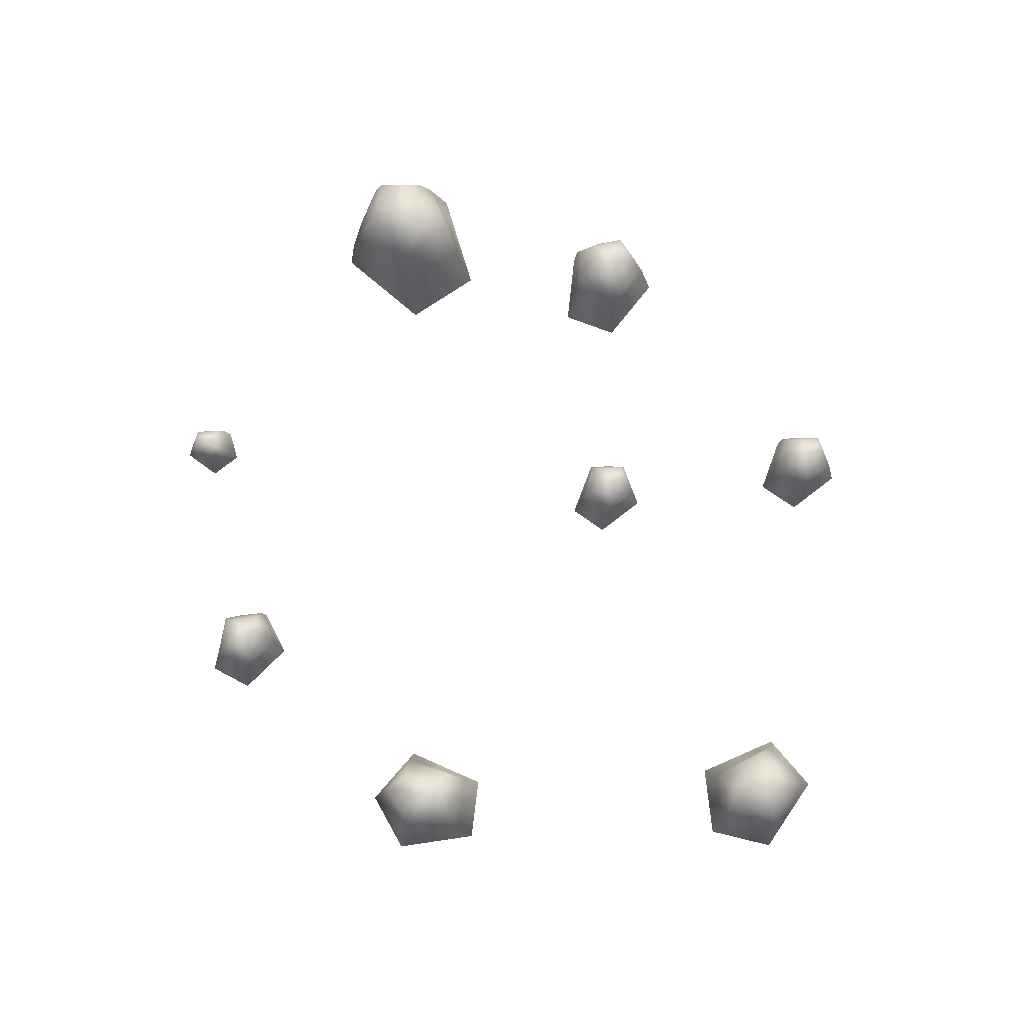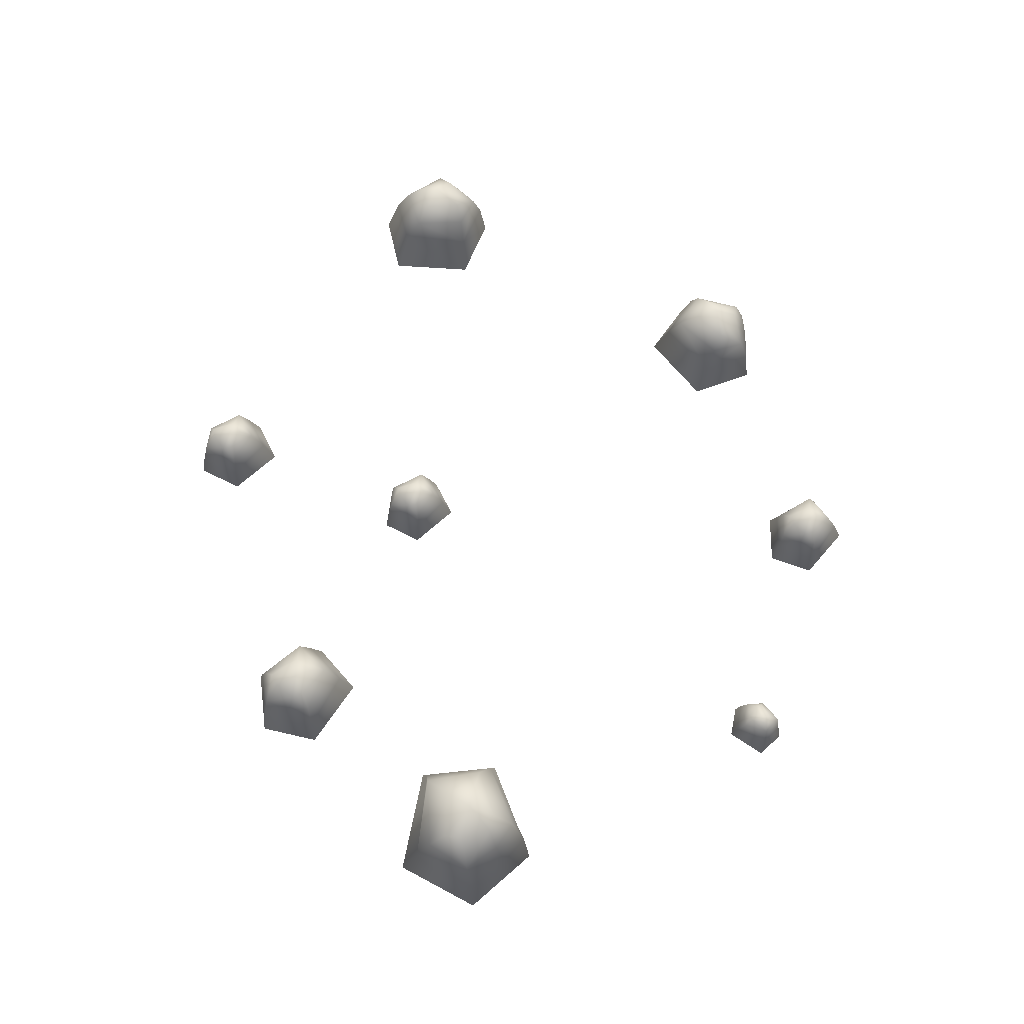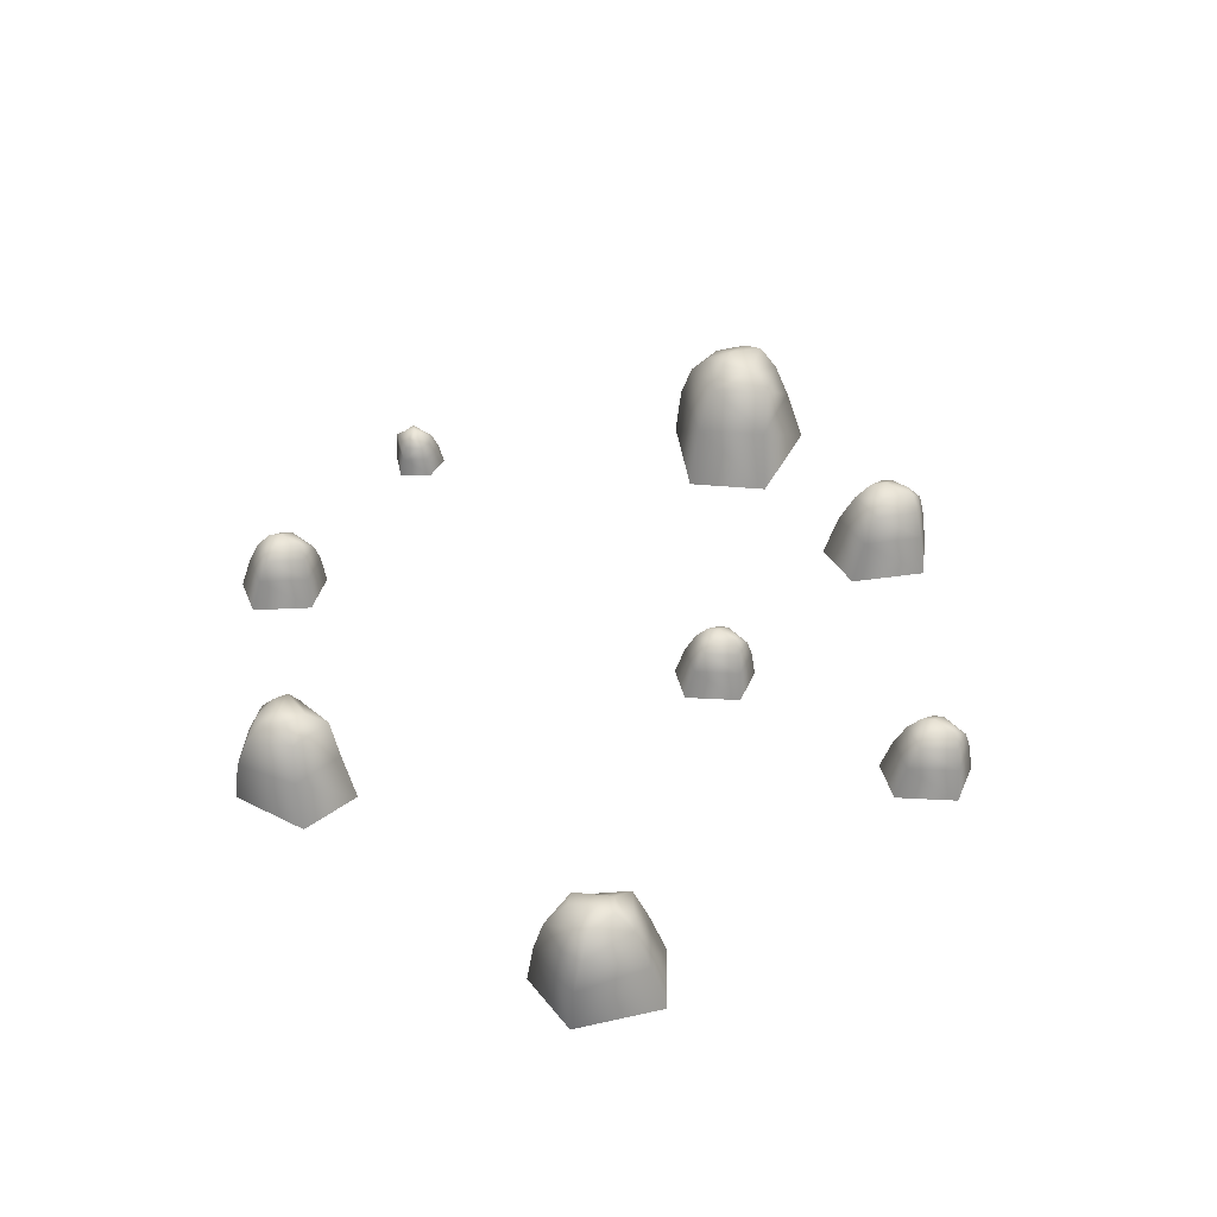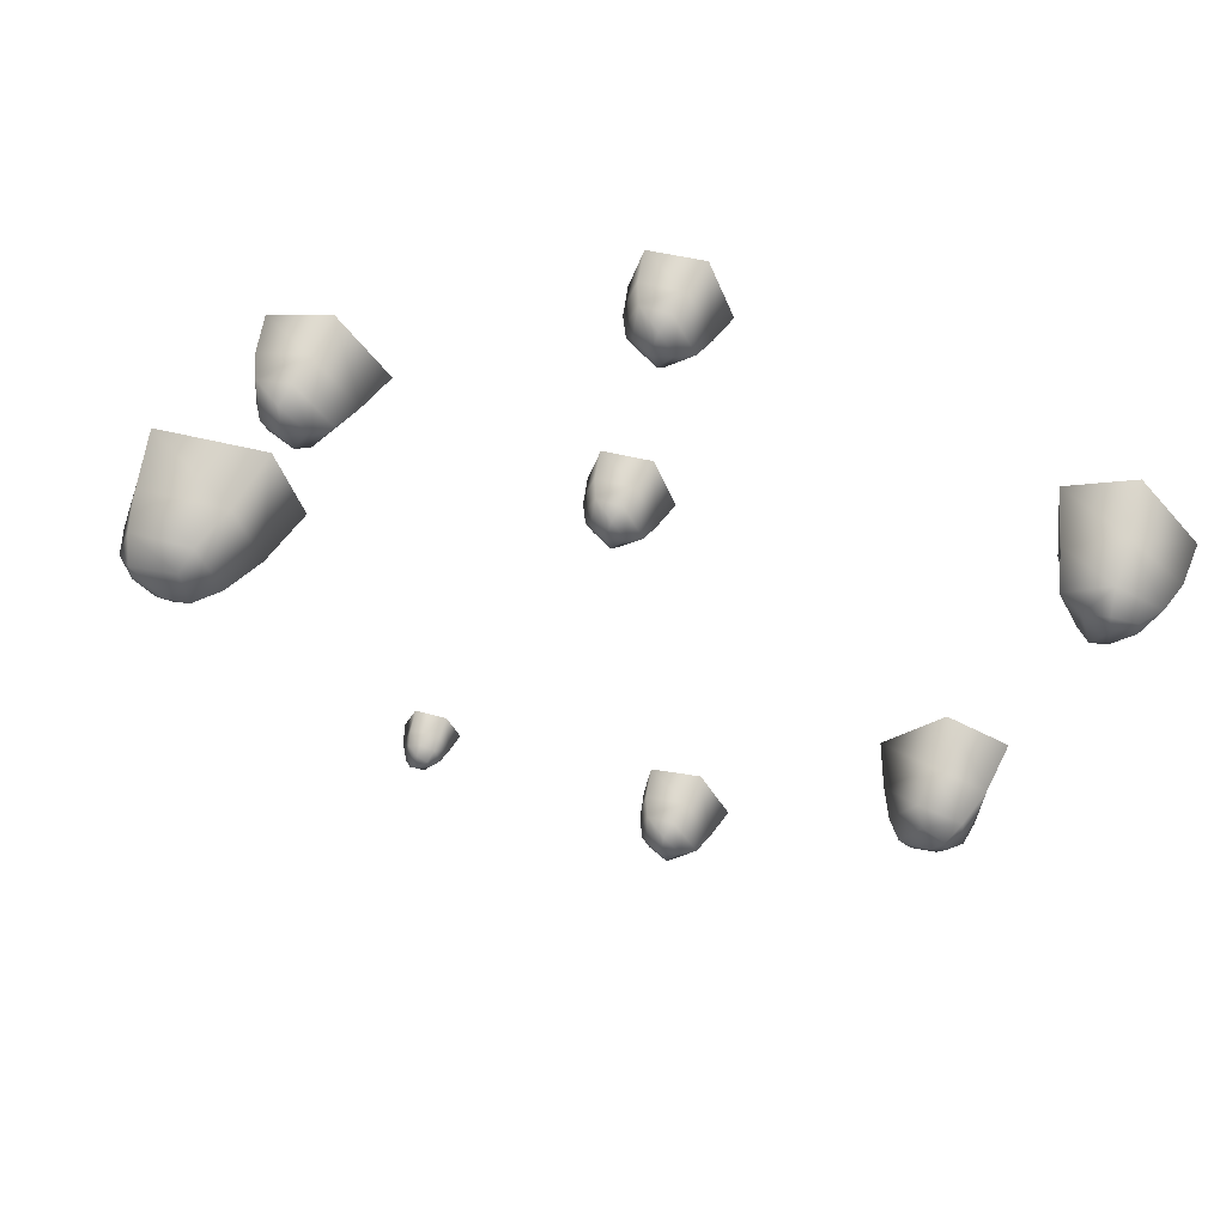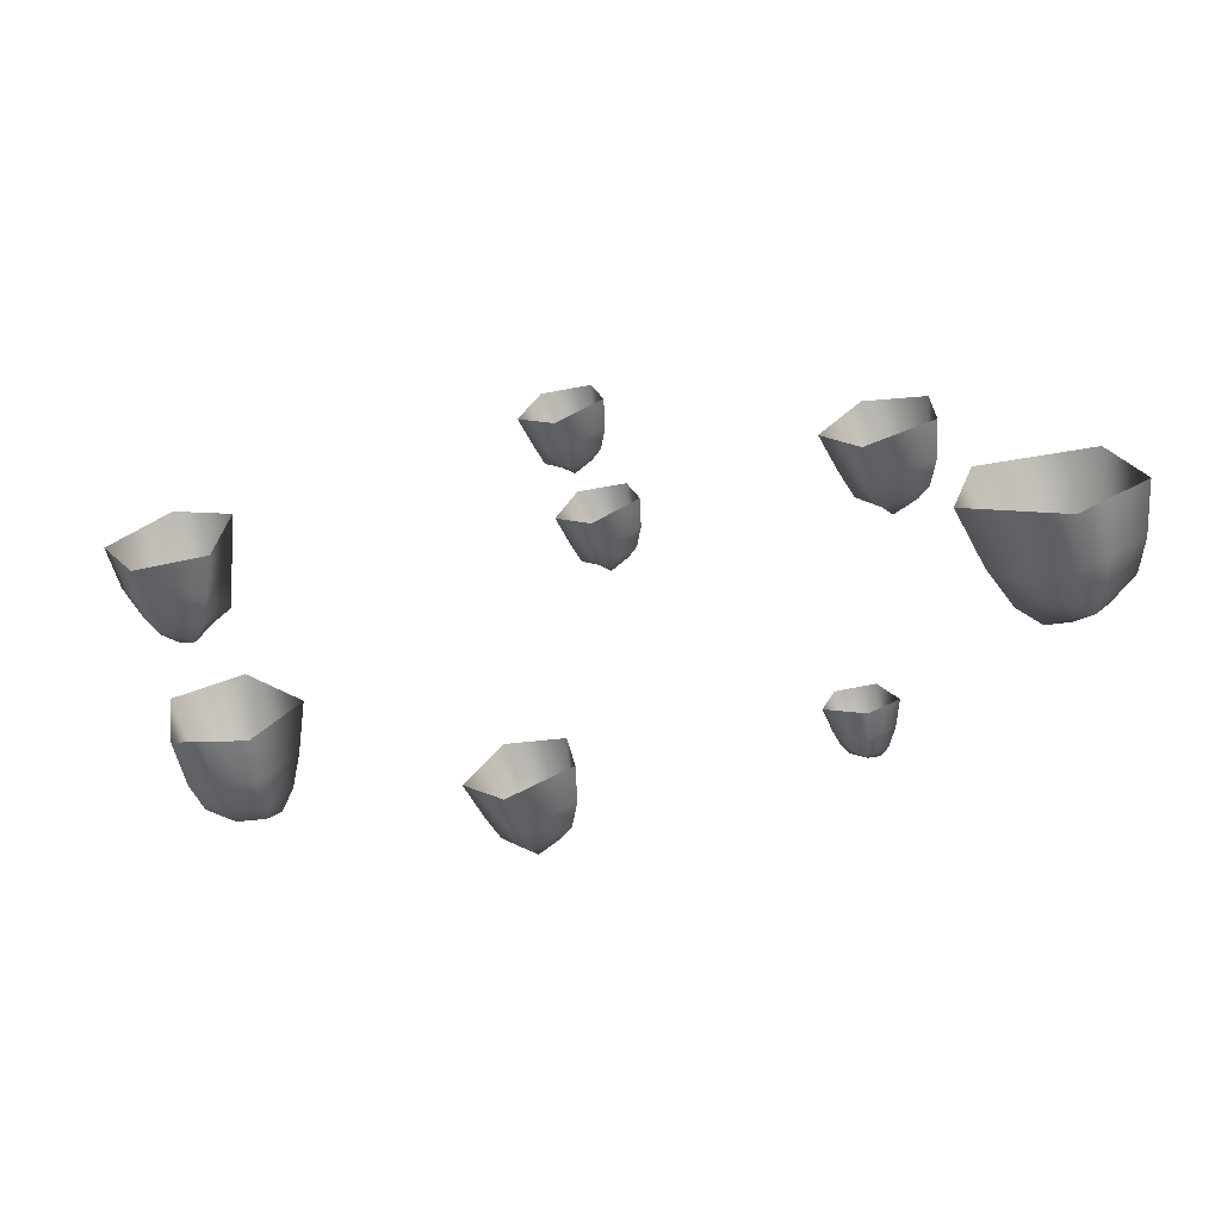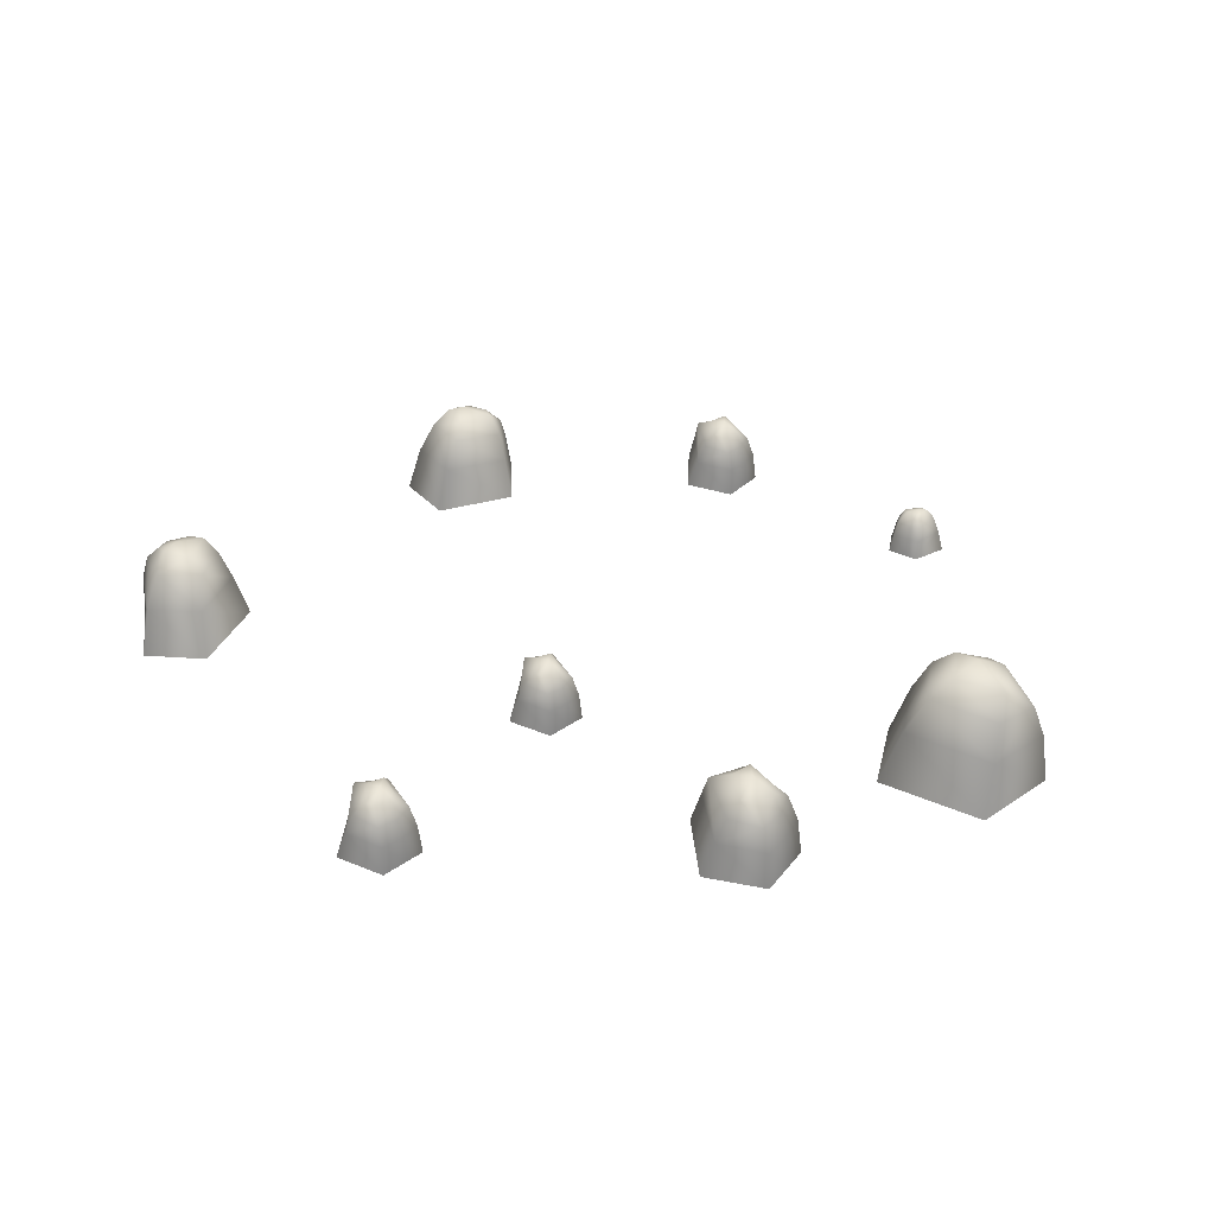
<metadata>
{"format":"obj","ext":"obj","renderer":"f3d","projection":"perspective","resolution":1024,"background":"white","views":[{"elev":74.8,"azim":-106.9,"up":"+Y"},{"elev":64.9,"azim":100.8,"up":"+Y"},{"elev":40.5,"azim":-65.3,"up":"+Y"},{"elev":53.9,"azim":-165.2,"up":"+Z"},{"elev":-63.9,"azim":10.0,"up":"+Z"},{"elev":36.6,"azim":30.0,"up":"+Y"}]}
</metadata>
<code>
o Cube.012_Cube.048
v 1.905 -0.551 -2.833
v 2.099 -0.5575 -3.123
v 1.906 -0.5735 -3.259
v 1.681 -0.5631 -3.062
v 1.754 -0.5439 -2.841
v 2.012 -0.545 -2.843
v 1.897 -0.4441 -2.883
v 2.029 -0.4108 -3.124
v 1.868 -0.423 -3.228
v 1.721 -0.4397 -3.051
v 1.766 -0.4338 -2.898
v 1.996 -0.4275 -2.906
v 1.906 -0.7198 -2.795
v 1.906 -0.3648 -2.94
v 2.152 -0.7606 -3.129
v 1.968 -0.3359 -3.093
v 1.931 -0.7798 -3.293
v 1.883 -0.3681 -3.146
v 1.904 -0.3248 -3.049
v 1.637 -0.7461 -3.078
v 1.772 -0.3571 -3.033
v 1.736 -0.7154 -2.797
v 1.811 -0.353 -2.984
v 2.019 -0.7228 -2.793
v 1.955 -0.367 -2.97
v 2.657 -0.0151 1.613
v 2.894 -0.7412 1.496
v 2.628 0.01515 1.887
v 2.874 -0.726 2.04
v 2.531 0.0215 1.961
v 2.326 -0.7038 2.214
v 2.517 0.0875 1.706
v 2.32 0.03302 1.741
v 1.925 -0.7065 1.639
v 2.433 0.07917 1.582
v 2.254 -0.7168 1.222
v 2.712 -0.01973 1.707
v 2.886 -0.7351 1.713
v 2.764 -0.1483 1.537
v 2.765 -0.1627 1.978
v 2.471 -0.1302 2.056
v 2.147 -0.04775 1.765
v 2.356 -0.05415 1.461
v 2.797 -0.1864 1.728
v 2.85 -0.3894 1.509
v 2.84 -0.3878 2.003
v 2.411 -0.361 2.132
v 2.047 -0.3245 1.69
v 2.319 -0.333 1.327
v 2.861 -0.4037 1.713
v -0.2122 -0.2031 -3.299
v -0.01764 -0.7693 -3.367
v -0.2598 -0.1795 -3.089
v -0.08293 -0.7574 -2.948
v -0.3414 -0.1746 -3.04
v -0.5235 -0.7401 -2.863
v -0.3294 -0.1231 -3.239
v -0.4851 -0.1656 -3.23
v -0.7812 -0.7422 -3.346
v -0.383 -0.1296 -3.343
v -0.4886 -0.7503 -3.638
v -0.1778 -0.2067 -3.221
v -0.04373 -0.7645 -3.2
v -0.1226 -0.307 -3.348
v -0.1623 -0.3182 -3.006
v -0.3967 -0.2928 -2.972
v -0.6207 -0.2286 -3.227
v -0.4315 -0.2336 -3.444
v -0.1143 -0.3367 -3.196
v -0.05304 -0.495 -3.362
v -0.1063 -0.4938 -2.98
v -0.4501 -0.4729 -2.919
v -0.6912 -0.4444 -3.295
v -0.4474 -0.451 -3.551
v -0.06316 -0.5061 -3.202
v -2.718 -0.03663 -2.017
v -2.904 -0.8208 -2.234
v -2.423 -0.003972 -2.061
v -2.33 -0.8044 -2.36
v -2.32 0.002885 -1.98
v -2 -0.7805 -1.834
v -2.583 0.07418 -1.895
v -2.493 0.01533 -1.699
v -2.493 -0.7833 -1.259
v -2.69 0.06517 -1.774
v -3.018 -0.7945 -1.49
v -2.634 -0.04164 -2.101
v -2.675 -0.8142 -2.284
v -2.826 -0.1805 -2.108
v -2.365 -0.196 -2.228
v -2.204 -0.1609 -1.943
v -2.421 -0.0719 -1.526
v -2.795 -0.07881 -1.661
v -2.635 -0.2216 -2.195
v -2.879 -0.4409 -2.191
v -2.36 -0.4392 -2.314
v -2.109 -0.4102 -1.9
v -2.473 -0.3708 -1.401
v -2.926 -0.38 -1.587
v -2.668 -0.4563 -2.258
v -3.73 0.01912 1.506
v -4.026 -0.7946 1.495
v -3.556 0.05301 1.251
v -3.719 -0.7776 0.9696
v -3.422 0.06013 1.229
v -3.085 -0.7528 1.088
v -3.542 0.1341 1.489
v -3.329 0.07304 1.558
v -2.994 -0.7558 1.869
v -3.525 0.1248 1.656
v -3.539 -0.7674 2.106
v -3.735 0.01392 1.384
v -3.903 -0.7878 1.285
v -3.876 -0.1302 1.525
v -3.643 -0.1463 1.088
v -3.312 -0.1098 1.167
v -3.146 -0.01747 1.626
v -3.513 -0.02465 1.816
v -3.807 -0.1729 1.318
v -3.976 -0.4004 1.507
v -3.704 -0.3986 1.024
v -3.212 -0.3686 1.124
v -3.087 -0.3277 1.753
v -3.548 -0.3372 1.968
v -3.879 -0.4164 1.299
v 3.606 0.1803 -0.5698
v 3.664 -0.8549 -0.9424
v 3.903 0.2234 -0.3115
v 4.282 -0.8333 -0.4747
v 3.91 0.2325 -0.1382
v 4.038 -0.8017 0.3087
v 3.6 0.3266 -0.3297
v 3.48 0.2489 -0.07092
v 3.038 -0.8055 0.3062
v 3.386 0.3147 -0.3332
v 2.82 -0.8203 -0.4183
v 3.762 0.1737 -0.5576
v 3.911 -0.8463 -0.7555
v 3.605 -0.009668 -0.7564
v 4.121 -0.03008 -0.3967
v 3.972 0.01624 0.009716
v 3.368 0.1338 0.1502
v 3.183 0.1246 -0.342
v 3.856 -0.06394 -0.639
v 3.642 -0.3534 -0.8806
v 4.211 -0.3512 -0.4646
v 4.012 -0.3129 0.1419
v 3.198 -0.2609 0.2053
v 2.996 -0.273 -0.4092
v 3.89 -0.3737 -0.7265
v -0.0436 -0.2132 3.073
v 0.1582 -0.7794 3.031
v -0.1179 -0.1897 3.275
v 0.0394 -0.7675 3.438
v -0.205 -0.1847 3.313
v -0.4085 -0.7503 3.465
v -0.1675 -0.1332 3.117
v -0.323 -0.1757 3.106
v -0.6018 -0.7523 2.953
v -0.2073 -0.1397 3.007
v -0.2739 -0.7604 2.701
v -0.01958 -0.2169 3.155
v 0.1107 -0.7746 3.193
v 0.05153 -0.3171 3.036
v -0.03186 -0.3283 3.37
v -0.2686 -0.303 3.373
v -0.4579 -0.2387 3.092
v -0.2424 -0.2437 2.901
v 0.04034 -0.3468 3.187
v 0.1223 -0.5051 3.032
v 0.02036 -0.5039 3.403
v -0.3284 -0.483 3.419
v -0.5191 -0.4545 3.016
v -0.2443 -0.4611 2.793
v 0.09177 -0.5162 3.188
v 0.263 -0.2083 0.9493
v 0.4462 -0.7223 0.9105
v 0.1956 -0.1869 1.133
v 0.3384 -0.7115 1.28
v 0.1165 -0.1824 1.167
v -0.06821 -0.6959 1.305
v 0.1506 -0.1357 0.9888
v 0.009361 -0.1743 0.979
v -0.2437 -0.6977 0.8404
v 0.1145 -0.1416 0.889
v 0.05392 -0.7051 0.6113
v 0.2848 -0.2116 1.024
v 0.4031 -0.718 1.058
v 0.3494 -0.3027 0.9158
v 0.2737 -0.3128 1.219
v 0.05879 -0.2898 1.221
v -0.1131 -0.2315 0.9658
v 0.08256 -0.236 0.793
v 0.3392 -0.3296 1.053
v 0.4137 -0.4733 0.9113
v 0.3211 -0.4722 1.249
v 0.00446 -0.4532 1.263
v -0.1686 -0.4274 0.8968
v 0.0808 -0.4334 0.6946
v 0.3859 -0.4834 1.053
f 2 24 15
f 13 5 22
f 11 4 5
f 6 7 1
f 14 11 7
f 14 19 23
f 16 19 25
f 18 8 9
f 17 2 15
f 20 3 17
f 3 8 2
f 4 9 3
f 11 21 10
f 10 18 9
f 25 19 14
f 12 14 7
f 23 19 21
f 21 19 18
f 24 1 13
f 7 5 1
f 8 25 12
f 18 19 16
f 22 4 20
f 2 12 6
f 26 32 37
f 39 37 44
f 28 32 30
f 40 30 41
f 30 32 33
f 41 33 42
f 33 32 35
f 33 43 42
f 35 32 26
f 43 26 39
f 37 40 44
f 37 32 28
f 44 46 50
f 49 39 45
f 48 43 49
f 47 42 48
f 40 47 46
f 45 44 50
f 27 50 38
f 29 47 31
f 31 48 34
f 34 49 36
f 49 27 36
f 38 46 29
f 51 57 62
f 64 62 69
f 53 57 55
f 65 55 66
f 55 57 58
f 66 58 67
f 58 57 60
f 58 68 67
f 60 57 51
f 68 51 64
f 62 65 69
f 62 57 53
f 69 71 75
f 74 64 70
f 73 68 74
f 72 67 73
f 65 72 71
f 70 69 75
f 52 75 63
f 54 72 56
f 56 73 59
f 59 74 61
f 74 52 61
f 63 71 54
f 76 82 87
f 89 87 94
f 78 82 80
f 90 80 91
f 80 82 83
f 91 83 92
f 83 82 85
f 83 93 92
f 85 82 76
f 93 76 89
f 87 90 94
f 87 82 78
f 94 96 100
f 99 89 95
f 98 93 99
f 97 92 98
f 90 97 96
f 95 94 100
f 77 100 88
f 79 97 81
f 81 98 84
f 84 99 86
f 99 77 86
f 88 96 79
f 101 107 112
f 114 112 119
f 103 107 105
f 115 105 116
f 105 107 108
f 116 108 117
f 108 107 110
f 108 118 117
f 110 107 101
f 118 101 114
f 112 115 119
f 112 107 103
f 119 121 125
f 124 114 120
f 123 118 124
f 122 117 123
f 115 122 121
f 120 119 125
f 102 125 113
f 104 122 106
f 106 123 109
f 109 124 111
f 124 102 111
f 113 121 104
f 126 132 137
f 139 137 144
f 128 132 130
f 140 130 141
f 130 132 133
f 141 133 142
f 133 132 135
f 133 143 142
f 135 132 126
f 143 126 139
f 137 140 144
f 137 132 128
f 144 146 150
f 149 139 145
f 148 143 149
f 147 142 148
f 140 147 146
f 145 144 150
f 127 150 138
f 129 147 131
f 131 148 134
f 134 149 136
f 149 127 136
f 138 146 129
f 151 157 162
f 164 162 169
f 153 157 155
f 165 155 166
f 155 157 158
f 166 158 167
f 158 157 160
f 158 168 167
f 160 157 151
f 168 151 164
f 162 165 169
f 162 157 153
f 169 171 175
f 174 164 170
f 173 168 174
f 172 167 173
f 165 172 171
f 170 169 175
f 152 175 163
f 154 172 156
f 156 173 159
f 159 174 161
f 174 152 161
f 163 171 154
f 176 182 187
f 189 187 194
f 178 182 180
f 190 180 191
f 180 182 183
f 191 183 192
f 183 182 185
f 183 193 192
f 185 182 176
f 193 176 189
f 187 190 194
f 187 182 178
f 194 196 200
f 199 189 195
f 198 193 199
f 197 192 198
f 190 197 196
f 195 194 200
f 177 200 188
f 179 197 181
f 181 198 184
f 184 199 186
f 199 177 186
f 188 196 179
f 2 6 24
f 13 1 5
f 11 10 4
f 6 12 7
f 14 23 11
f 18 16 8
f 17 3 2
f 20 4 3
f 3 9 8
f 4 10 9
f 11 23 21
f 10 21 18
f 12 25 14
f 24 6 1
f 7 11 5
f 8 16 25
f 22 5 4
f 2 8 12
f 39 26 37
f 40 28 30
f 41 30 33
f 33 35 43
f 43 35 26
f 37 28 40
f 44 40 46
f 49 43 39
f 48 42 43
f 47 41 42
f 40 41 47
f 45 39 44
f 27 45 50
f 29 46 47
f 31 47 48
f 34 48 49
f 49 45 27
f 38 50 46
f 64 51 62
f 65 53 55
f 66 55 58
f 58 60 68
f 68 60 51
f 62 53 65
f 69 65 71
f 74 68 64
f 73 67 68
f 72 66 67
f 65 66 72
f 70 64 69
f 52 70 75
f 54 71 72
f 56 72 73
f 59 73 74
f 74 70 52
f 63 75 71
f 89 76 87
f 90 78 80
f 91 80 83
f 83 85 93
f 93 85 76
f 87 78 90
f 94 90 96
f 99 93 89
f 98 92 93
f 97 91 92
f 90 91 97
f 95 89 94
f 77 95 100
f 79 96 97
f 81 97 98
f 84 98 99
f 99 95 77
f 88 100 96
f 114 101 112
f 115 103 105
f 116 105 108
f 108 110 118
f 118 110 101
f 112 103 115
f 119 115 121
f 124 118 114
f 123 117 118
f 122 116 117
f 115 116 122
f 120 114 119
f 102 120 125
f 104 121 122
f 106 122 123
f 109 123 124
f 124 120 102
f 113 125 121
f 139 126 137
f 140 128 130
f 141 130 133
f 133 135 143
f 143 135 126
f 137 128 140
f 144 140 146
f 149 143 139
f 148 142 143
f 147 141 142
f 140 141 147
f 145 139 144
f 127 145 150
f 129 146 147
f 131 147 148
f 134 148 149
f 149 145 127
f 138 150 146
f 164 151 162
f 165 153 155
f 166 155 158
f 158 160 168
f 168 160 151
f 162 153 165
f 169 165 171
f 174 168 164
f 173 167 168
f 172 166 167
f 165 166 172
f 170 164 169
f 152 170 175
f 154 171 172
f 156 172 173
f 159 173 174
f 174 170 152
f 163 175 171
f 189 176 187
f 190 178 180
f 191 180 183
f 183 185 193
f 193 185 176
f 187 178 190
f 194 190 196
f 199 193 189
f 198 192 193
f 197 191 192
f 190 191 197
f 195 189 194
f 177 195 200
f 179 196 197
f 181 197 198
f 184 198 199
f 199 195 177
f 188 200 196

</code>
